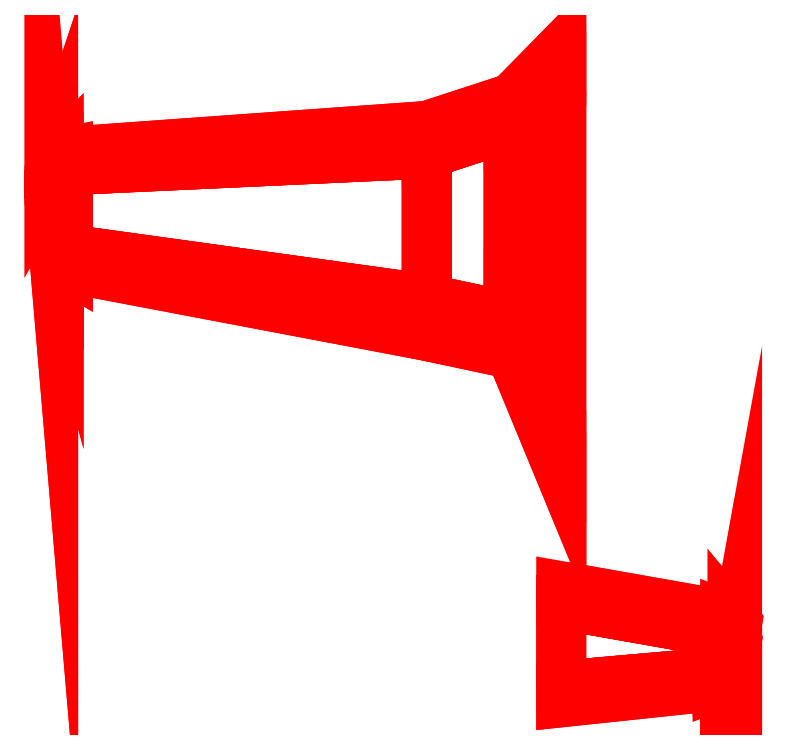
<metadata>
{"format":"dxf","ext":"dxf","renderer":"ezdxf+matplotlib","layout":"modelspace","background":"white","min_lineweight":24,"dpi":150}
</metadata>
<code>
0
SECTION
2
ENTITIES
0
3DFACE
8
WING1
10
1.7
20
-3.91
30
2.4
11
1.7
21
-3.48
31
2.4
12
-9e-16
22
-3.18
32
2.44
13
-9e-16
23
-4.06
33
2.44
0
3DFACE
8
WING1
10
1.7
20
-4.06
30
2.36
11
1.7
21
-3.91
31
2.4
12
-9e-16
22
-4.06
32
2.44
13
-9e-16
23
-4.24
33
2.37
0
3DFACE
8
WING1
10
-9e-16
20
-2.98
30
2.37
11
-9e-16
21
-3.18
31
2.44
12
1.7
22
-3.48
32
2.4
13
1.7
23
-3.28
33
2.36
0
3DFACE
8
WING1
10
1.78
20
-3.86
30
2.4
11
1.78
21
-3.49
31
2.4
12
1.7
22
-3.48
32
2.4
13
1.7
23
-3.91
33
2.4
0
3DFACE
8
WING1
10
1.78
20
-4.03
30
2.36
11
1.78
21
-3.86
31
2.4
12
1.7
22
-3.91
32
2.4
13
1.7
23
-4.06
33
2.36
0
3DFACE
8
WING1
10
1.7
20
-3.28
30
2.36
11
1.7
21
-3.48
31
2.4
12
1.78
22
-3.49
32
2.4
13
1.78
23
-3.29
33
2.36
0
3DFACE
8
WING1
10
1.86
20
-3.74
30
2.39
11
1.86
21
-3.49
31
2.39
12
1.78
22
-3.49
32
2.4
13
1.78
23
-3.86
33
2.4
0
3DFACE
8
WING1
10
1.86
20
-3.84
30
2.36
11
1.86
21
-3.74
31
2.39
12
1.78
22
-3.86
32
2.4
13
1.78
23
-4.03
33
2.36
0
3DFACE
8
WING1
10
1.78
20
-3.29
30
2.36
11
1.78
21
-3.49
31
2.4
12
1.86
22
-3.49
32
2.39
13
1.86
23
-3.32
33
2.36
0
3DFACE
8
WING1
10
1.9
20
-3.51
30
2.38
11
1.9
21
-3.49
31
2.38
12
1.86
22
-3.49
32
2.39
13
1.86
23
-3.74
33
2.39
0
3DFACE
8
WING1
10
1.86
20
-3.32
30
2.36
11
1.86
21
-3.49
31
2.39
12
1.9
22
-3.49
32
2.38
13
1.91
23
-3.38
33
2.35
0
3DFACE
8
WING1
10
1.91
20
-3.38
30
2.35
11
1.9
21
-3.49
31
2.38
12
1.9
22
-3.51
32
2.38
13
1.91
23
-3.56
33
2.35
0
3DFACE
8
WING1
10
1.91
20
-3.56
30
2.35
11
1.9
21
-3.51
31
2.38
12
1.86
22
-3.74
32
2.39
13
1.86
23
-3.84
33
2.36
0
3DFACE
8
WING1
10
1.78
20
-3.86
30
2.31
11
1.78
21
-4.03
31
2.36
12
1.7
22
-4.06
32
2.36
13
1.7
23
-3.91
33
2.31
0
3DFACE
8
WING1
10
1.89
20
-3.51
30
2.32
11
1.91
21
-3.56
31
2.35
12
1.86
22
-3.84
32
2.36
13
1.86
23
-3.74
33
2.32
0
3DFACE
8
WING1
10
1.86
20
-3.74
30
2.32
11
1.86
21
-3.84
31
2.36
12
1.78
22
-4.03
32
2.36
13
1.78
23
-3.86
33
2.31
0
3DFACE
8
WING1
10
1.86
20
-3.49
30
2.32
11
1.86
21
-3.32
31
2.36
12
1.91
22
-3.38
32
2.35
13
1.89
23
-3.49
33
2.32
0
3DFACE
8
WING1
10
1.78
20
-3.49
30
2.31
11
1.78
21
-3.29
31
2.36
12
1.86
22
-3.32
32
2.36
13
1.86
23
-3.49
33
2.32
0
3DFACE
8
WING1
10
1.7
20
-3.48
30
2.31
11
1.7
21
-3.28
31
2.36
12
1.78
22
-3.29
32
2.36
13
1.78
23
-3.49
33
2.31
0
3DFACE
8
WING1
10
1.89
20
-3.49
30
2.32
11
1.91
21
-3.38
31
2.35
12
1.91
22
-3.56
32
2.35
13
1.89
23
-3.51
33
2.32
0
3DFACE
8
WING1
10
1.7
20
-3.91
30
2.31
11
1.7
21
-4.06
31
2.36
12
-9e-16
22
-4.24
32
2.37
13
-9e-16
23
-4.06
33
2.3
0
3DFACE
8
WING1
10
-9e-16
20
-3.18
30
2.3
11
-9e-16
21
-2.98
31
2.37
12
1.7
22
-3.28
32
2.36
13
1.7
23
-3.48
33
2.31
0
3DFACE
8
WING1
10
1.78
20
-3.86
30
2.31
11
1.78
21
-3.49
31
2.31
12
1.86
22
-3.49
32
2.32
13
1.86
23
-3.74
33
2.32
0
3DFACE
8
WING1
10
1.7
20
-3.91
30
2.31
11
1.7
21
-3.48
31
2.31
12
1.78
22
-3.49
32
2.31
13
1.78
23
-3.86
33
2.31
0
3DFACE
8
WING1
10
-9e-16
20
-4.06
30
2.3
11
-9e-16
21
-3.18
31
2.3
12
1.7
22
-3.48
32
2.31
13
1.7
23
-3.91
33
2.31
0
3DFACE
8
WING1
10
1.86
20
-3.74
30
2.32
11
1.86
21
-3.49
31
2.32
12
1.89
22
-3.49
32
2.32
13
1.89
23
-3.51
33
2.32
0
3DFACE
8
WING1
10
-0.52
20
-0.11
30
1.64
11
-1.3e-15
21
-1.37
31
2.15
12
1e-15
22
2.47
32
2.15
13
-0.52
23
2.04
33
1.64
0
3DFACE
8
WING1
10
-0.52
20
-0.51
30
1.43
11
-1.3e-15
21
-1.77
31
1.43
12
-1.3e-15
22
-1.37
32
2.15
13
-0.52
23
-0.11
33
1.64
0
3DFACE
8
WING1
10
-0.52
20
2.04
30
1.64
11
1e-15
21
2.47
31
2.15
12
1e-15
22
2.87
32
1.43
13
-0.52
23
2.34
33
1.43
0
3DFACE
8
WING1
10
-0.57
20
-0.45
30
1.43
11
-0.52
21
-0.51
31
1.43
12
-0.52
22
-0.11
32
1.64
13
-0.57
23
-0.05
33
1.61
0
3DFACE
8
WING1
10
-0.57
20
-0.05
30
1.61
11
-0.52
21
-0.11
31
1.64
12
-0.52
22
2.04
32
1.64
13
-0.57
23
2.01
33
1.61
0
3DFACE
8
WING1
10
-0.57
20
2.01
30
1.61
11
-0.52
21
2.04
31
1.64
12
-0.52
22
2.34
32
1.43
13
-0.57
23
2.31
33
1.43
0
3DFACE
8
WING1
10
-1.46
20
0.14
30
1.67
11
-0.57
21
-0.05
31
1.61
12
-0.57
22
2.01
32
1.61
13
-1.46
23
1.72
33
1.67
0
3DFACE
8
WING1
10
-1.46
20
-0.26
30
1.5
11
-0.57
21
-0.45
31
1.43
12
-0.57
22
-0.05
32
1.61
13
-1.46
23
0.14
33
1.67
0
3DFACE
8
WING1
10
-1.46
20
1.72
30
1.67
11
-0.57
21
2.01
31
1.61
12
-0.57
22
2.31
32
1.43
13
-1.46
23
2.02
33
1.5
0
3DFACE
8
WING1
10
-5.36
20
1.54
30
1.89
11
-1.46
21
1.72
31
1.67
12
-1.46
22
2.02
32
1.5
13
-5.36
23
1.74
33
1.82
0
3DFACE
8
WING1
10
-5.36
20
0.68
30
1.89
11
-1.46
21
0.14
31
1.67
12
-1.46
22
1.72
32
1.67
13
-5.36
23
1.54
33
1.89
0
3DFACE
8
WING1
10
-5.36
20
0.48
30
1.82
11
-1.46
21
-0.26
31
1.5
12
-1.46
22
0.14
32
1.67
13
-5.36
23
0.68
33
1.89
0
3DFACE
8
WING1
10
-5.46
20
0.54
30
1.83
11
-5.36
21
0.48
31
1.82
12
-5.36
22
0.68
32
1.89
13
-5.46
23
0.74
33
1.89
0
3DFACE
8
WING1
10
-5.46
20
1.52
30
1.89
11
-5.36
21
1.54
31
1.89
12
-5.36
22
1.74
32
1.82
13
-5.46
23
1.72
33
1.83
0
3DFACE
8
WING1
10
-5.52
20
0.76
30
1.83
11
-5.46
21
0.54
31
1.83
12
-5.46
22
0.74
32
1.89
13
-5.52
23
0.86
33
1.89
0
3DFACE
8
WING1
10
-5.52
20
1.46
30
1.89
11
-5.46
21
1.52
31
1.89
12
-5.46
22
1.72
32
1.83
13
-5.52
23
1.66
33
1.83
0
3DFACE
8
WING1
10
-5.56
20
1.54
30
1.84
11
-5.56
21
1.23
31
1.84
12
-5.56
22
1.33
32
1.88
13
-5.56
23
1.39
33
1.88
0
3DFACE
8
WING1
10
-5.56
20
1.39
30
1.88
11
-5.52
21
1.46
31
1.89
12
-5.52
22
1.66
32
1.83
13
-5.56
23
1.54
33
1.84
0
3DFACE
8
WING1
10
-5.56
20
1.33
30
1.88
11
-5.52
21
0.86
31
1.89
12
-5.52
22
1.46
32
1.89
13
-5.56
23
1.39
33
1.88
0
3DFACE
8
WING1
10
-5.56
20
1.23
30
1.84
11
-5.52
21
0.76
31
1.83
12
-5.52
22
0.86
32
1.89
13
-5.56
23
1.33
33
1.88
0
3DFACE
8
WING1
10
-1.46
20
1.72
30
1.3
11
-1.46
21
0.14
31
1.3
12
-5.36
22
0.68
32
1.75
13
-5.36
23
1.54
33
1.75
0
3DFACE
8
WING1
10
-5.36
20
0.68
30
1.75
11
-1.46
21
0.14
31
1.3
12
-1.46
22
-0.26
32
1.5
13
-5.36
23
0.48
33
1.82
0
3DFACE
8
WING1
10
-5.36
20
1.74
30
1.82
11
-1.46
21
2.02
31
1.5
12
-1.46
22
1.72
32
1.3
13
-5.36
23
1.54
33
1.75
0
3DFACE
8
WING1
10
-5.56
20
1.39
30
1.81
11
-5.56
21
1.33
31
1.81
12
-5.56
22
1.23
32
1.84
13
-5.56
23
1.54
33
1.84
0
3DFACE
8
WING1
10
-5.46
20
1.72
30
1.83
11
-5.36
21
1.74
31
1.82
12
-5.36
22
1.54
32
1.75
13
-5.46
23
1.52
33
1.77
0
3DFACE
8
WING1
10
-5.46
20
0.74
30
1.77
11
-5.36
21
0.68
31
1.75
12
-5.36
22
0.48
32
1.82
13
-5.46
23
0.54
33
1.83
0
3DFACE
8
WING1
10
-5.52
20
1.66
30
1.83
11
-5.46
21
1.72
31
1.83
12
-5.46
22
1.52
32
1.77
13
-5.52
23
1.46
33
1.79
0
3DFACE
8
WING1
10
-5.52
20
0.86
30
1.79
11
-5.46
21
0.74
31
1.77
12
-5.46
22
0.54
32
1.83
13
-5.52
23
0.76
33
1.83
0
3DFACE
8
WING1
10
-5.56
20
1.54
30
1.84
11
-5.52
21
1.66
31
1.83
12
-5.52
22
1.46
32
1.79
13
-5.56
23
1.39
33
1.81
0
3DFACE
8
WING1
10
-5.56
20
1.33
30
1.81
11
-5.52
21
0.86
31
1.79
12
-5.52
22
0.76
32
1.83
13
-5.56
23
1.23
33
1.84
0
3DFACE
8
WING1
10
-5.36
20
1.54
30
1.75
11
-5.36
21
0.68
31
1.75
12
-5.46
22
0.74
32
1.77
13
-5.46
23
1.52
33
1.77
0
3DFACE
8
WING1
10
-5.46
20
1.52
30
1.77
11
-5.46
21
0.74
31
1.77
12
-5.52
22
0.86
32
1.79
13
-5.52
23
1.46
33
1.79
0
3DFACE
8
WING1
10
-5.52
20
1.46
30
1.79
11
-5.52
21
0.86
31
1.79
12
-5.56
22
1.33
32
1.81
13
-5.56
23
1.39
33
1.81
0
3DFACE
8
WING1
10
-0.57
20
-0.05
30
1.19
11
-0.52
21
-0.11
31
1.18
12
-0.52
22
-0.51
32
1.43
13
-0.57
23
-0.45
33
1.43
0
3DFACE
8
WING1
10
-1.46
20
2.02
30
1.5
11
-0.57
21
2.31
31
1.43
12
-0.57
22
2.01
32
1.19
13
-1.46
23
1.72
33
1.3
0
3DFACE
8
WING1
10
-1.46
20
0.14
30
1.3
11
-0.57
21
-0.05
31
1.19
12
-0.57
22
-0.45
32
1.43
13
-1.46
23
-0.26
33
1.5
0
3DFACE
8
WING1
10
-0.57
20
2.31
30
1.43
11
-0.52
21
2.34
31
1.43
12
-0.52
22
2.04
32
1.18
13
-0.57
23
2.01
33
1.19
0
3DFACE
8
WING1
10
-0.52
20
2.34
30
1.43
11
-6e-16
21
2.87
31
1.43
12
-7e-16
22
2.38
32
1.2
13
-0.52
23
2.04
33
1.18
0
3DFACE
8
WING1
10
-0.52
20
-0.11
30
1.18
11
6e-16
21
-1.14
31
1.2
12
6e-16
22
-1.77
32
1.43
13
-0.52
23
-0.51
33
1.43
0
3DFACE
8
WING1
10
-7e-16
20
2.38
30
1.2
11
6e-16
21
-1.14
31
1.2
12
-0.52
22
-0.11
32
1.18
13
-0.52
23
2.04
33
1.18
0
3DFACE
8
WING1
10
-0.57
20
2.01
30
1.19
11
-0.57
21
-0.05
31
1.19
12
-1.46
22
0.14
32
1.3
13
-1.46
23
1.72
33
1.3
0
3DFACE
8
WING1
10
-0.52
20
2.04
30
1.18
11
-0.52
21
-0.11
31
1.18
12
-0.57
22
-0.05
32
1.19
13
-0.57
23
2.01
33
1.19
0
3DFACE
8
WING1
10
-5.46
20
0.74
30
1.89
11
-5.36
21
0.68
31
1.89
12
-5.36
22
1.54
32
1.89
13
-5.46
23
1.52
33
1.89
0
3DFACE
8
WING1
10
-5.52
20
0.86
30
1.89
11
-5.46
21
0.74
31
1.89
12
-5.46
22
1.52
32
1.89
13
-5.52
23
1.46
33
1.89
0
VIEWPORT
8
0
10
144.7
20
101.2
30
0
40
391.1
41
222.2
68
     2
69
     1
0
VIEWPORT
8
0
10
139.2
20
100.8
30
0
40
222.8
41
161.3
68
     1
69
     2
0
ENDSEC
0
EOF

</code>
